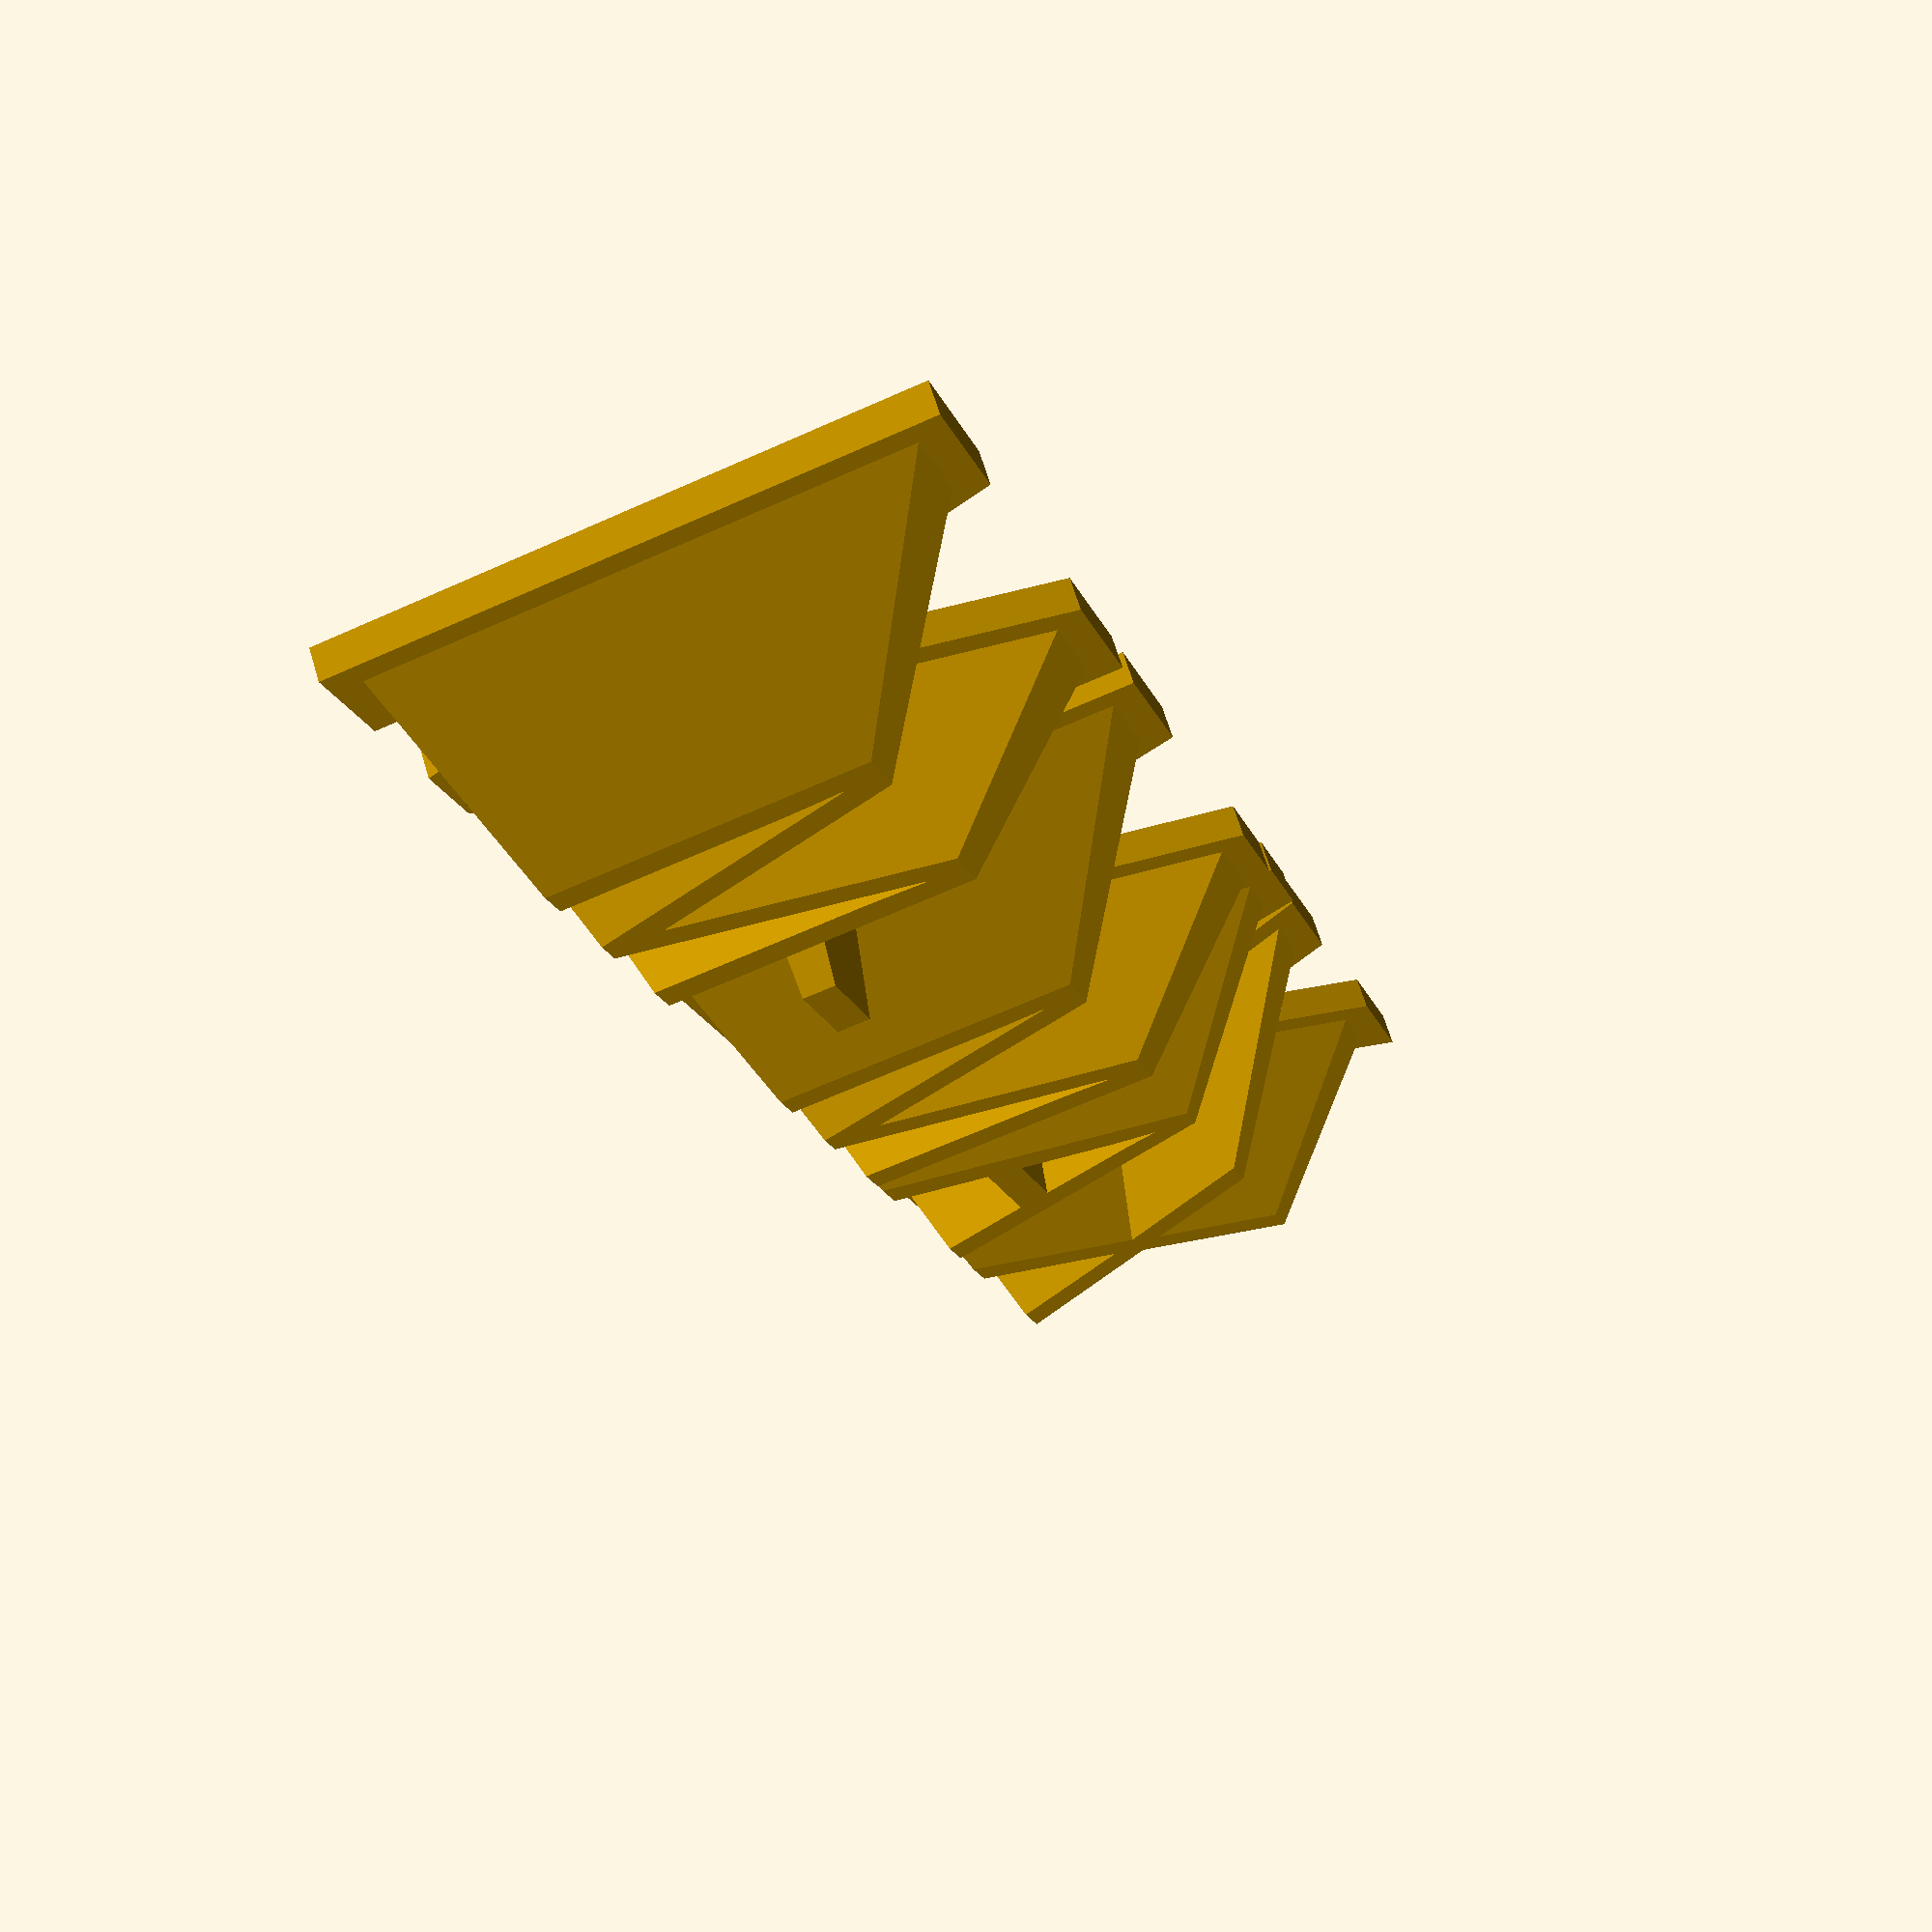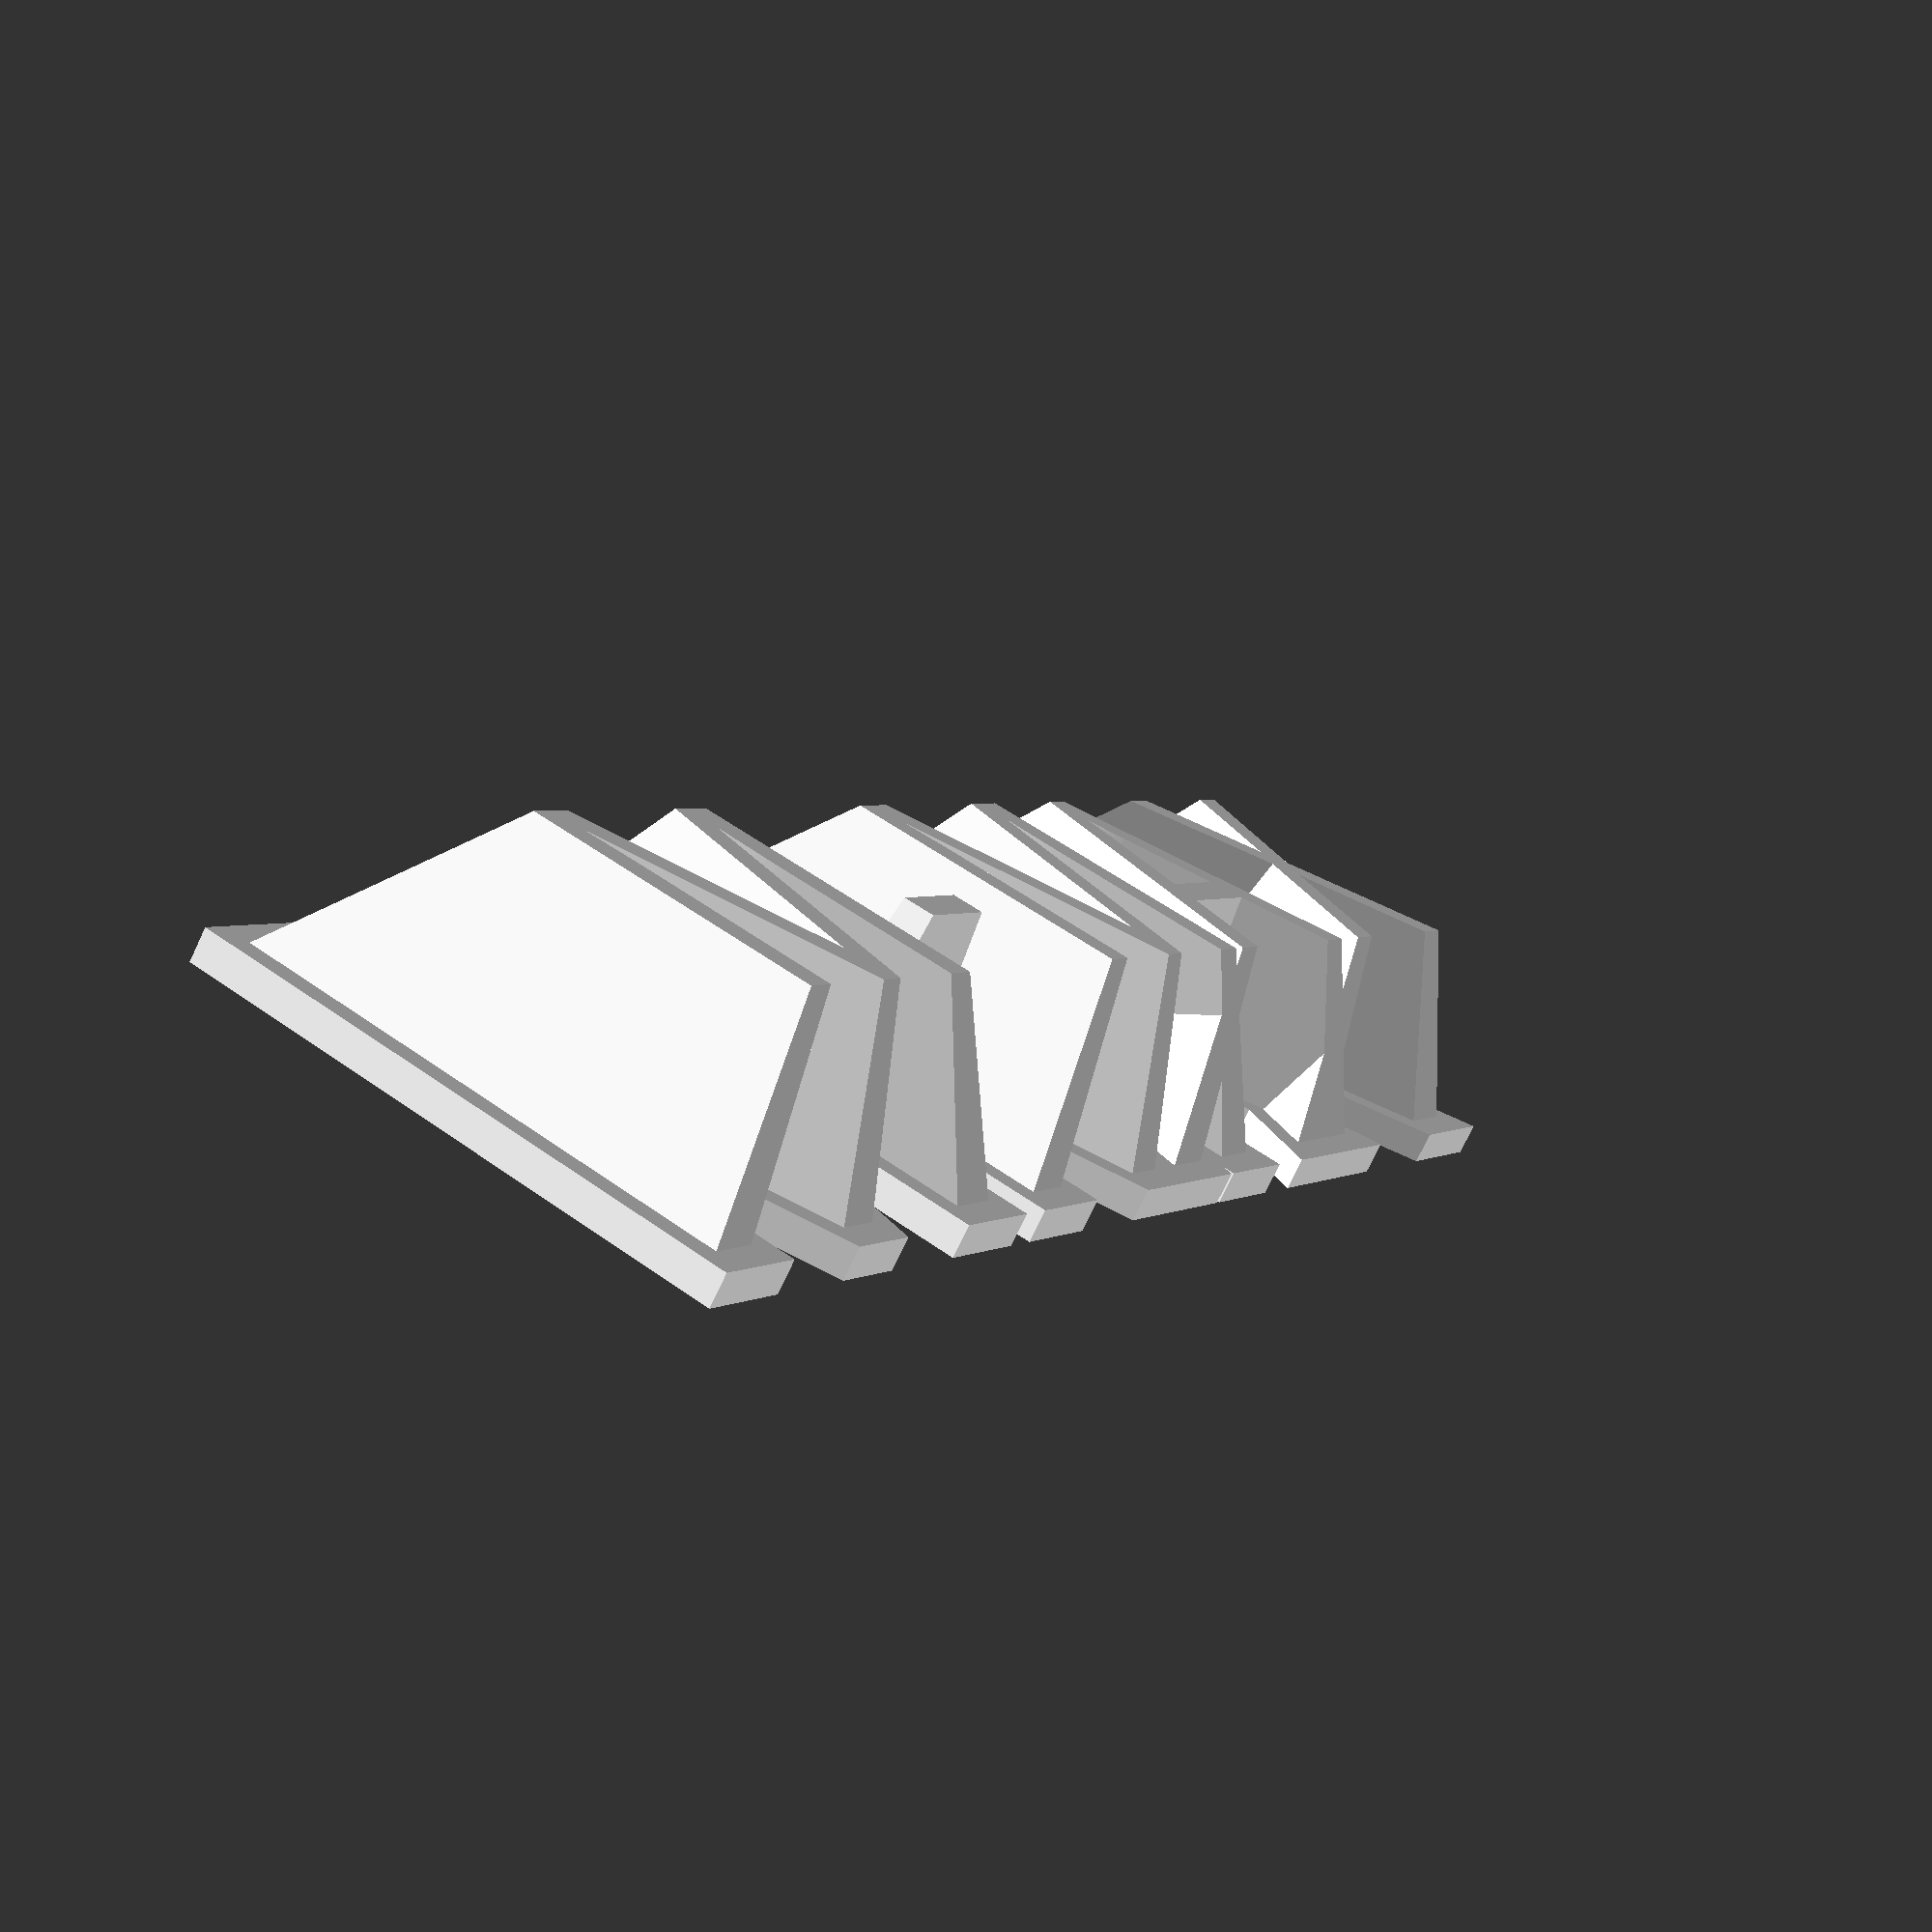
<openscad>
// Champhered_Nameplate.scad
// https://www.thingiverse.com/thing:3089014
// removed the inlcuded fontlist that wasn't on my pc 9/8/18

//Set the text to render
textstring="M-MAX";

//Font name
fontname= "Old English Text MT:style=Regular"; // pick from font list off of help menu


//type
type="tag"; //[container, tag, hollow]

//where to extrude
shiftit=0.3;

//scaling up
scale=1.7;

//Text height (extrusion) in mm
textheight=6;

//Set font size in mm
textsize=10; 

//wall thickness
wall=1;

//text kerning - in font size
width_factor=.9;

//rim to combine the text
rim=0.5;

//close gaps e.g. to the dot of an i...
delta=0.5;
    


/* [Hidden] */
//-------------------------------------------------------------------------------
function is_monospaced() = 
    (fontname=="Cutive Mono" || fontname=="Droid Sans Mono" ||fontname=="Fira Mono" ||fontname=="Nova Mono" ||fontname=="PT Mono" ||fontname=="Rubik Mono" ||fontname=="Share Tech Mono" ||fontname=="Ubuntu Mono" )? 1 : 0;

echo (is_monospaced()) ;
width_big=textsize*width_factor;
width_small=textsize*width_factor*(is_monospaced()?1:.75);
width_tiny=textsize*width_factor*(is_monospaced()?1:.25);

function is_narrow_letter(c) =
    (c=="t" ||c=="f" || c=="l" || c=="i" || c=="j") ? 1 : 0;
function is_space(c) =
    (c=="." ||c==";" || c==" ") ? 1 : 0;
function width(c,d) = 
    (is_narrow_letter(c)==1 && is_narrow_letter(d)==1) ? width_small/2 : 
    (is_narrow_letter(c)==1 || is_narrow_letter(d)==1) ? width_small : 
    (is_space(c)==1 && is_space(d)==1) ? width_tiny/2 : 
    (is_space(c)==1 || is_space(d)==1) ? width_tiny : 
    width_big;
    
function widthfunction(i) = width(textstring[i-1],textstring[i-2]);
function totalwidthfunction(x) = x < 1 ? 0 : widthfunction(x) + totalwidthfunction(x - 1);
//input = [1, 3, 5, 8];
width = [for (a = [ 1 : len(textstring) ]) totalwidthfunction(a) ];
echo(width); // ECHO: [1, 6, 15, 36]

dummy_cutoutlen=len(textstring)*textsize;

/*
Customizable Text Storage Box
Version 7, November 2017
Written by MC Geisler (mcgenki at gmail dot com)

If you need to store Stuff in letters, this is the way to go.
Each letter and also the dots of 'i' and 'j' are connected together, so after printing it will not fall apart.
Have fun!

License: Attribution 4.0 International (CC BY 4.0)

You are free to:
    Share - copy and redistribute the material in any medium or format
    Adapt - remix, transform, and build upon the material
    for any purpose, even commercially.
*/

    
module writetext(textstr, sizeit)
{
    text(textstr,size=sizeit*.9,font=fontname,halign="center",valign="baseline");
}

module RiseText(textstr, textsize,textheight) 
{
    difference()
    {
        union()
        {
            for(i=[0:1:len(textstr)-1])
            {
                //extruded text
                translate([width[i],0,0])
                    linear_extrude(height=textheight,convexity = 32, scale = scale)
                        translate([0,-textsize*shiftit,0])
                            writetext(textstr[i], textsize);
                               
                //backplane
                if(type=="tag")
                {
                    translate([width[i],0,textheight-0*wall])
                        linear_extrude(height=wall,convexity = 32)
                            scale([scale,scale,1])
                                translate([0,-textsize*shiftit,0])
                                    offset(delta=-delta)   
                                        offset(delta=delta+rim)
                                            writetext(textstr[i], textsize);     


                    translate([width[i],0,textheight-0*wall])
                        linear_extrude(height=wall,convexity = 32)
                                    scale([scale,scale,1])
                                       translate([0,-textsize*shiftit,0])
                                            offset(delta=rim)
                                                writetext(textstr[i], textsize);      
                }
            }

        
        }

        if (type=="container")
        {
            translate([0,0,wall])
                for(i=[0:1:len(textstr)-1])
                {
                    translate([width[i],0,0])
                        linear_extrude(height=textheight,convexity = 32, scale = scale)
                            translate([0,-textsize*shiftit,0])
                                offset(delta=-wall)
                                    writetext(textstr[i], textsize);
                }
        }
    
 
        if (type=="hollow")
        scale([1,1,1])
            translate([0,0,-wall])
                for(i=[0:1:len(textstr)-1])
                {
                    translate([width[i],0,0])
                        linear_extrude(height=textheight,convexity = 32, scale = 0.3)
                            translate([0,-textsize*shiftit,0])
                               //offset(delta=-wall)
                                    writetext(textstr[i], textsize);
                }
    
    
    }
}


if (type=="tag" || type=="hollow")
{
   scale([1,1,-1])
        RiseText(textstring,textsize,textheight);
}
else
{
    RiseText(textstring,textsize,textheight);
}



</openscad>
<views>
elev=294.0 azim=72.3 roll=343.3 proj=p view=wireframe
elev=254.4 azim=118.8 roll=205.3 proj=p view=wireframe
</views>
